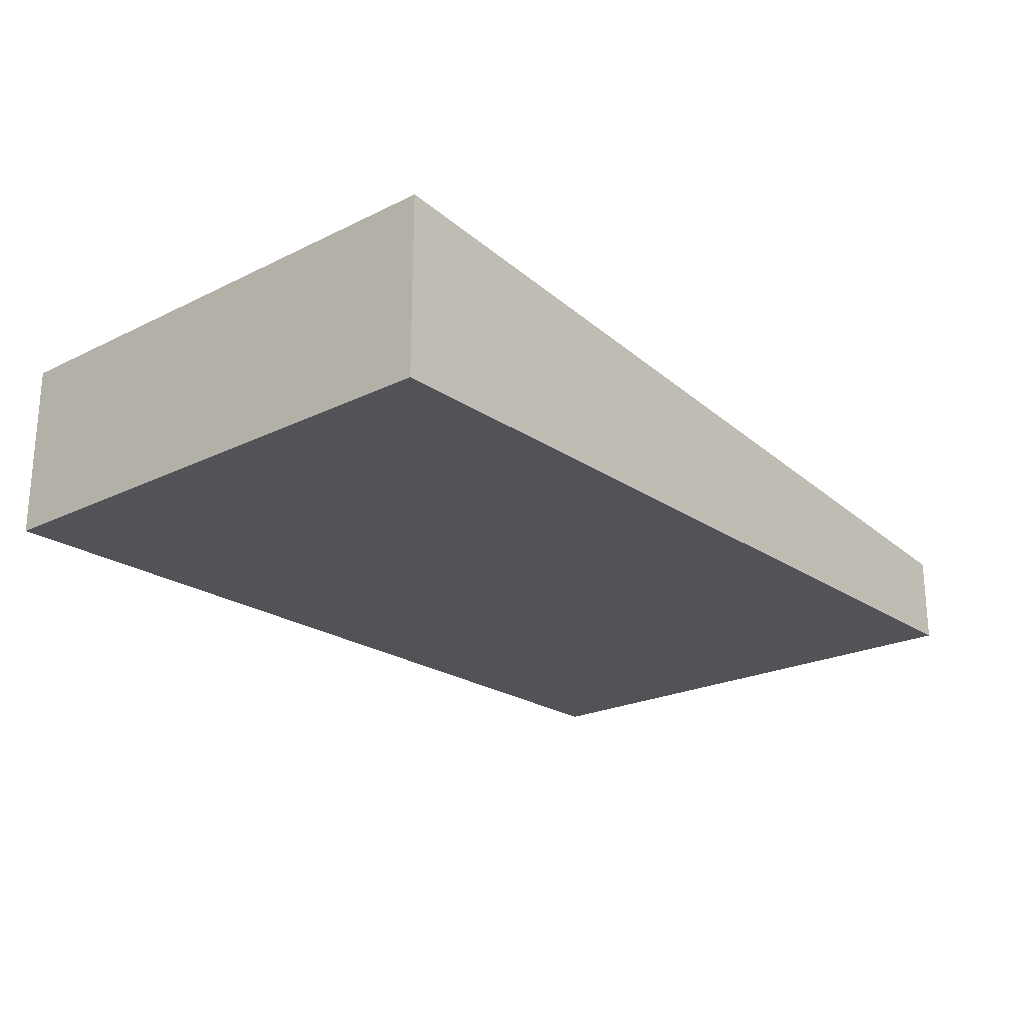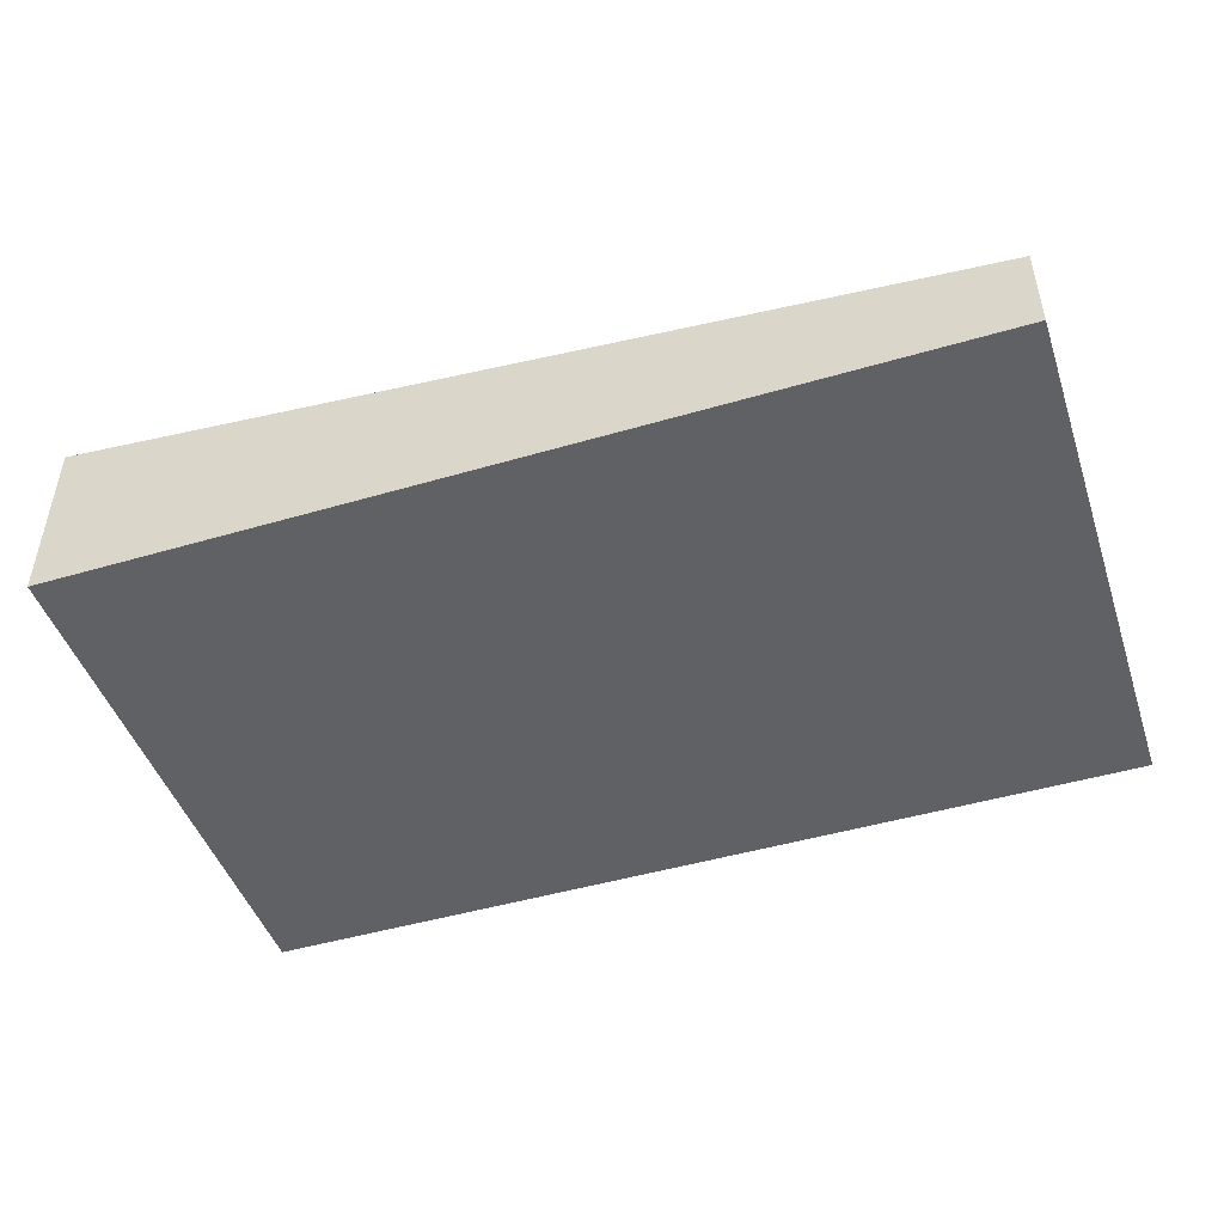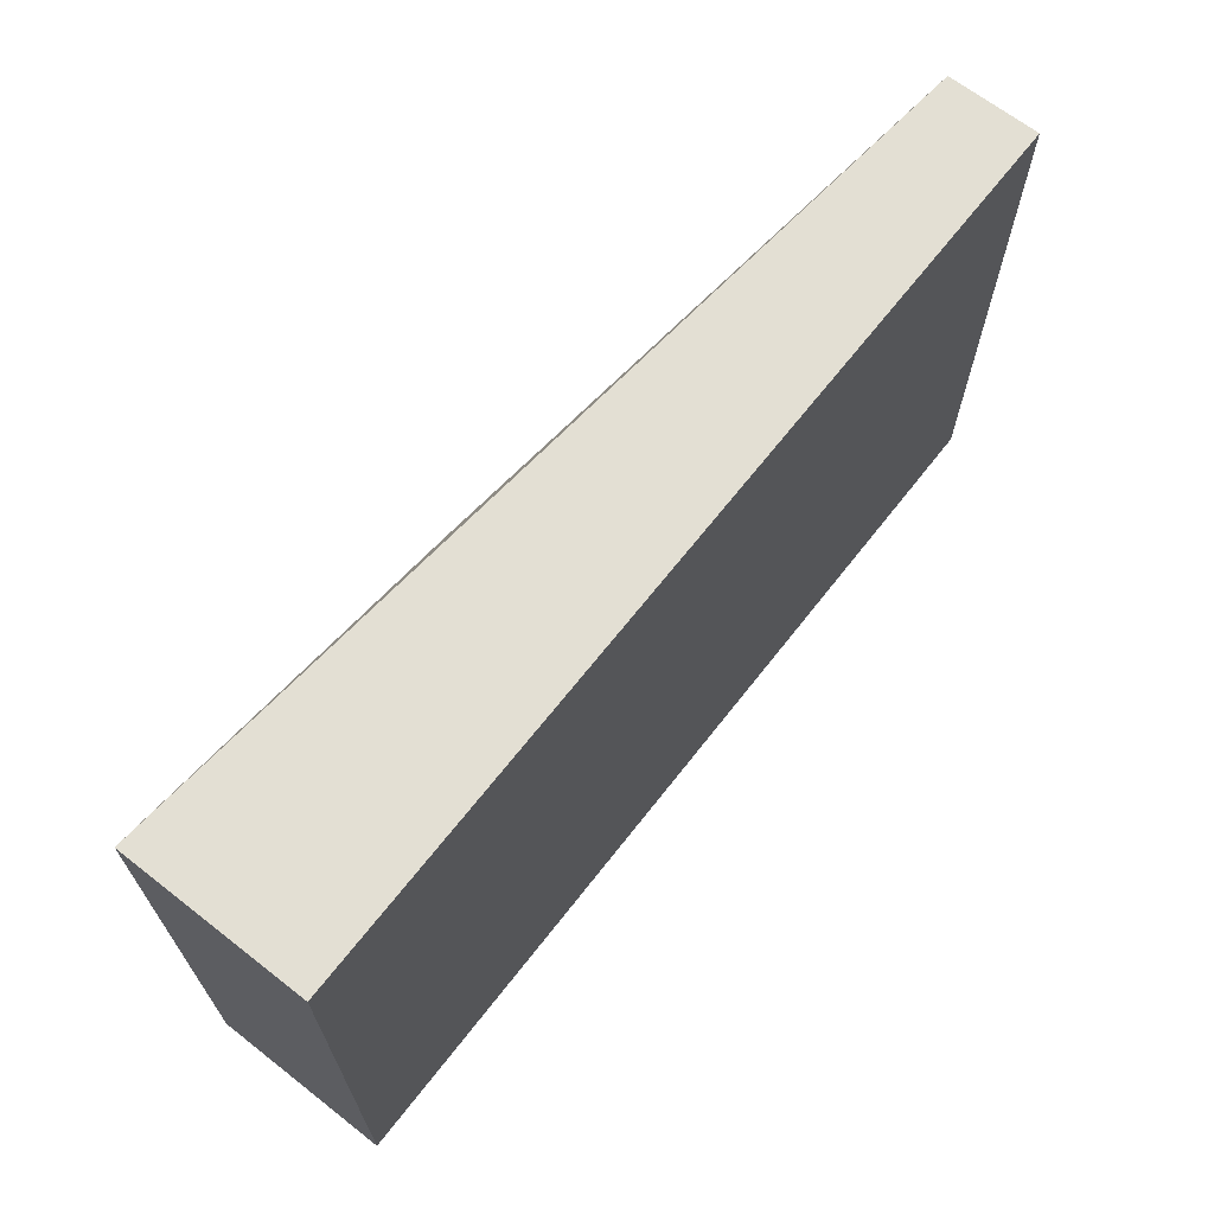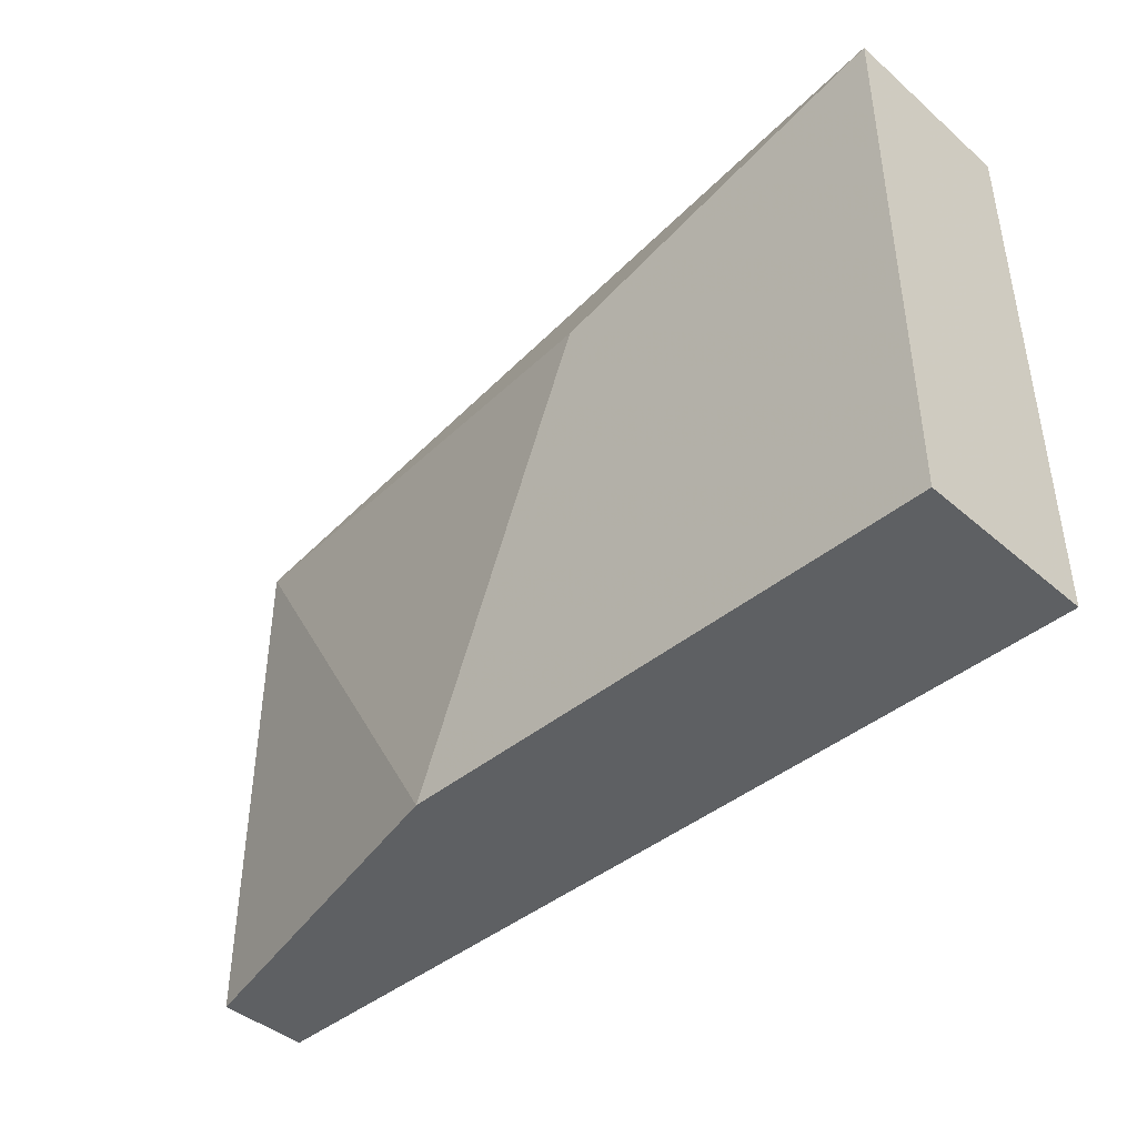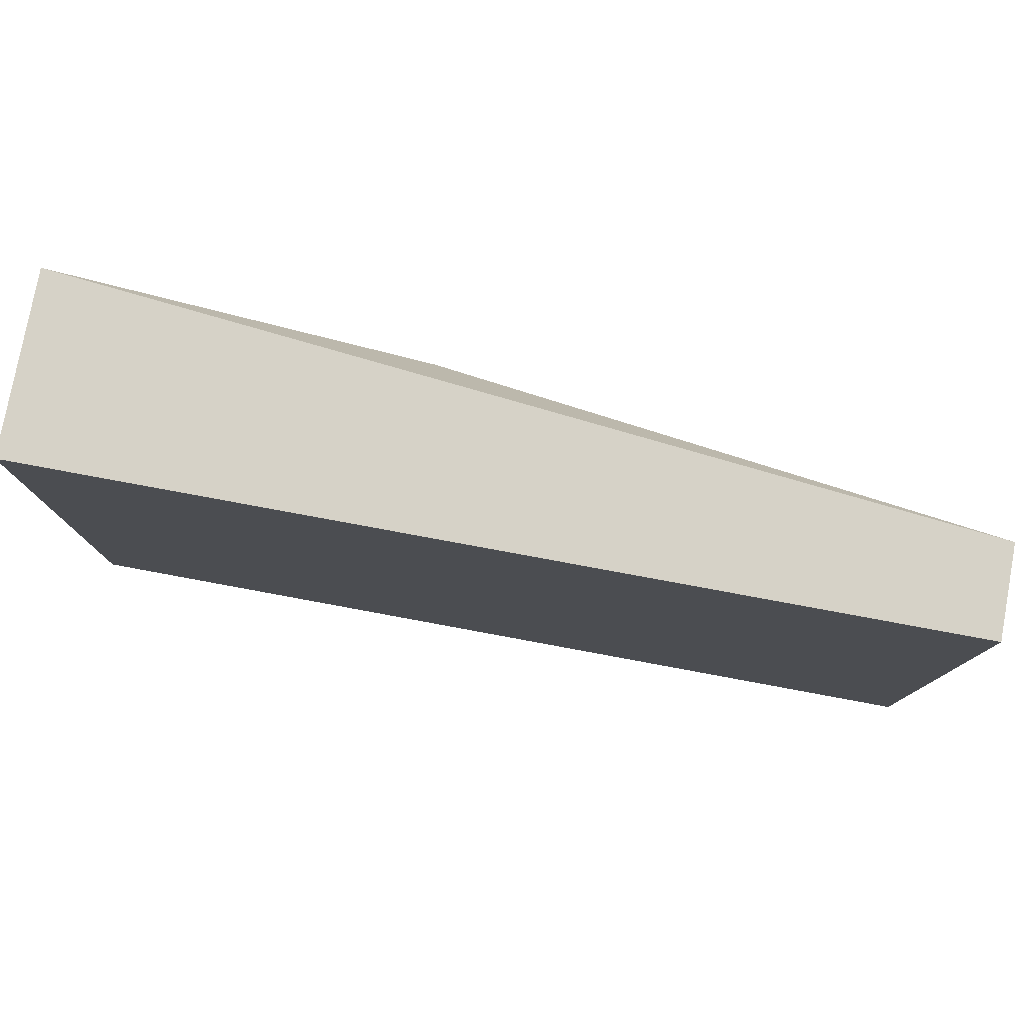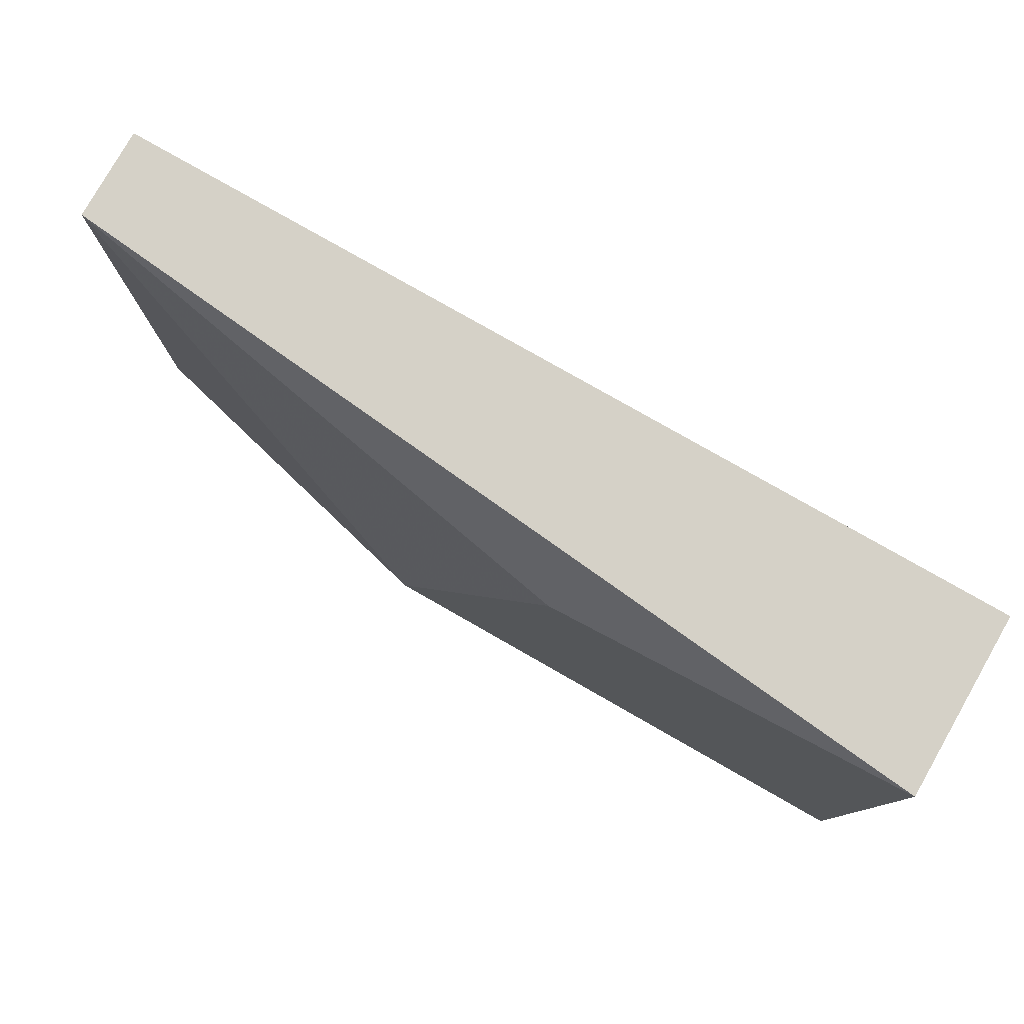
<metadata>
{"format":"obj","ext":"obj","renderer":"f3d","projection":"perspective","resolution":1024,"background":"white","views":[{"elev":-22.4,"azim":130.4,"up":"+Z"},{"elev":-47.0,"azim":-161.6,"up":"+Z"},{"elev":67.0,"azim":128.0,"up":"+Y"},{"elev":-42.6,"azim":44.4,"up":"+Y"},{"elev":78.5,"azim":-169.5,"up":"+Y"},{"elev":79.1,"azim":29.7,"up":"+Y"}]}
</metadata>
<code>
v -0.006422 -0.02453 -0.02082
v -0.02039 -0.03617 -0.02548
v -0.02039 -0.03617 -0.02315
v -0.02039 -0.0222 -0.02548
v -0.02039 -0.0222 -0.02315
v -0.01107 -0.03617 -0.02082
v 0.002895 -0.03617 -0.02548
v 0.002895 -0.03617 -0.02082
v 0.002895 -0.0222 -0.02548
v 0.002895 -0.0222 -0.02082
f 5 3 6
f 9 10 8
f 8 3 7
f 9 8 7
f 9 7 4
f 10 9 4
f 8 10 1
f 7 3 2
f 4 7 2
f 3 4 2
f 10 4 5
f 4 3 5
f 1 10 5
f 1 5 6
f 3 8 6
f 8 1 6

</code>
